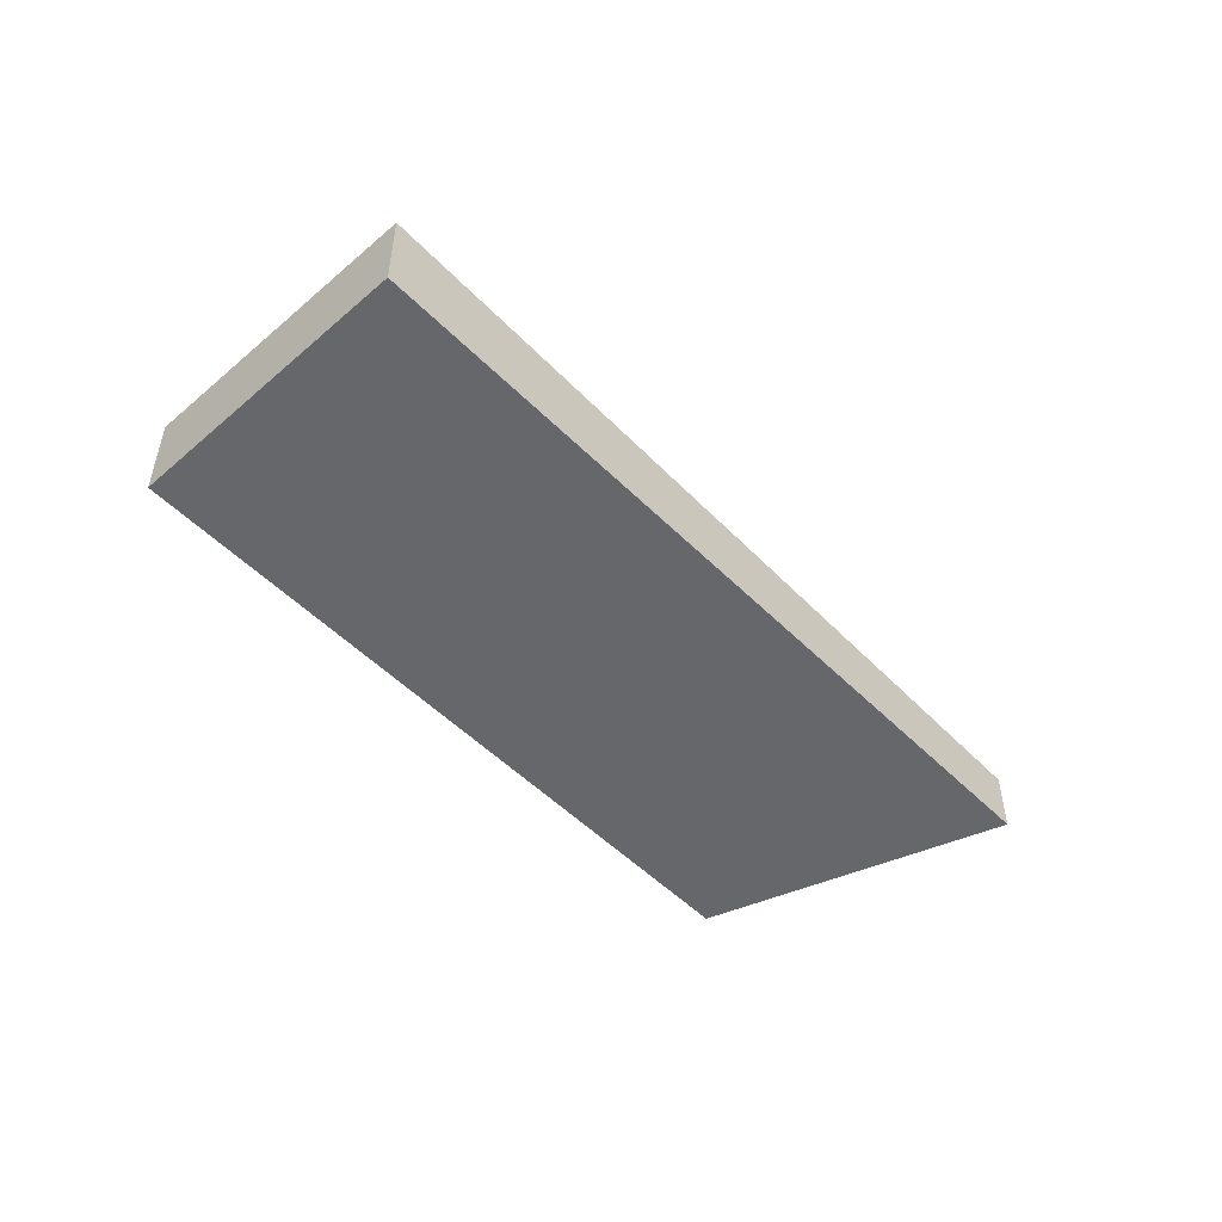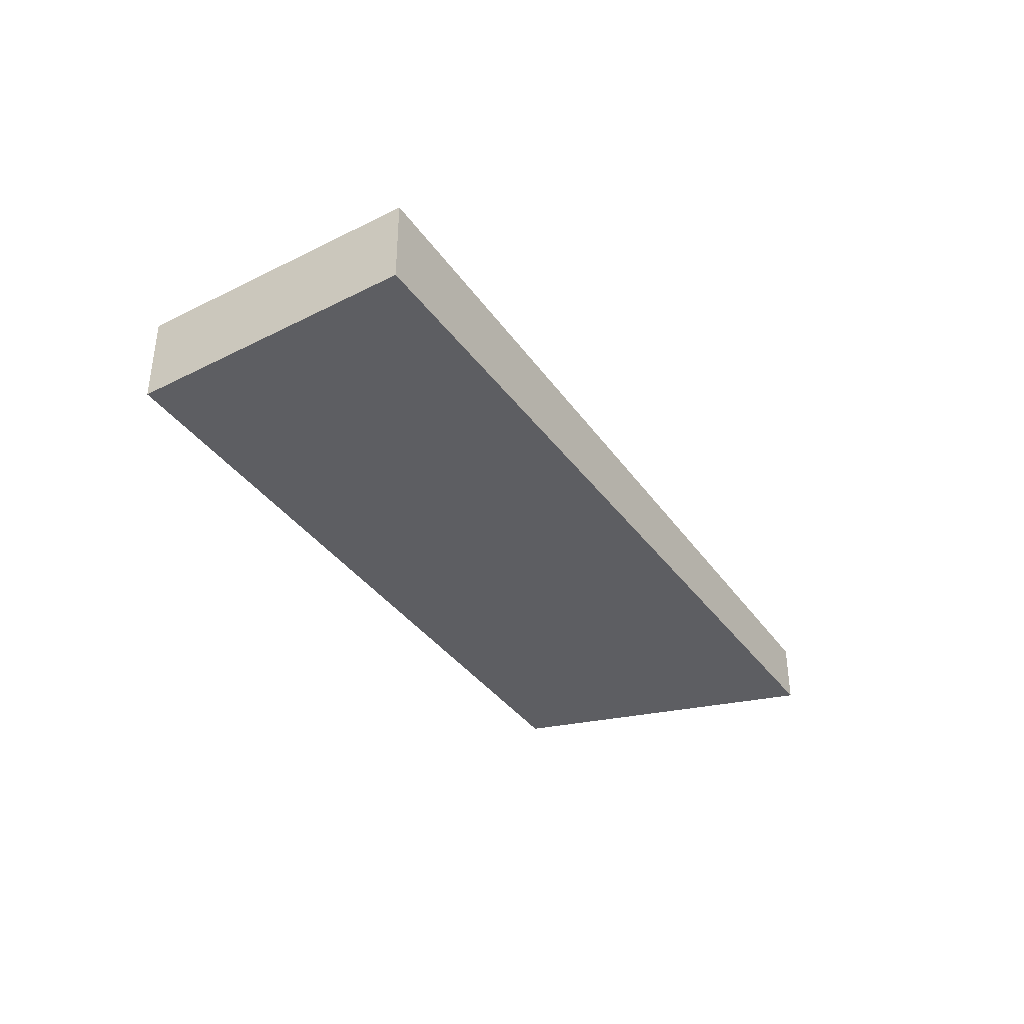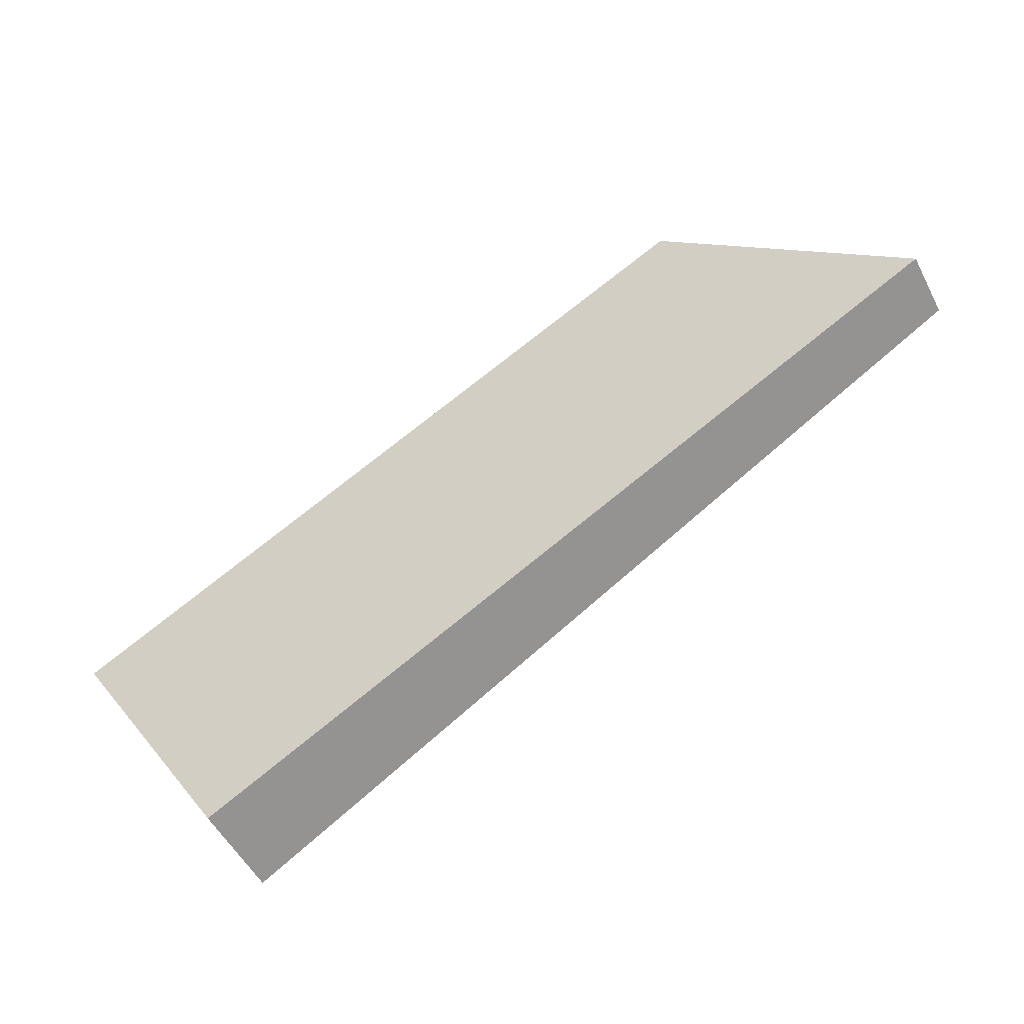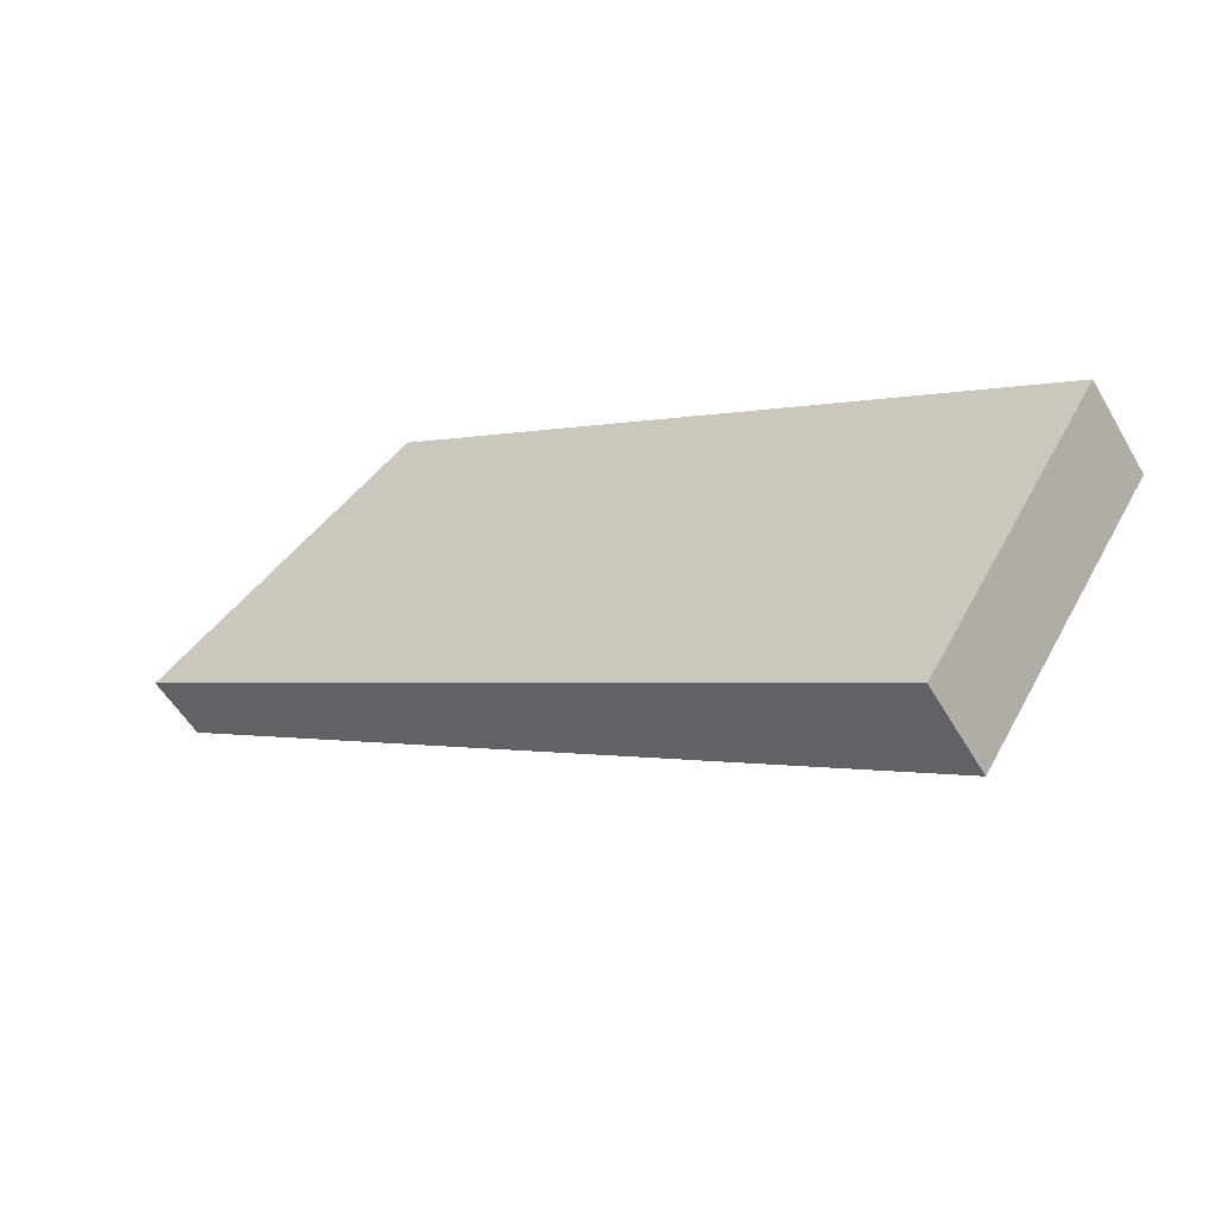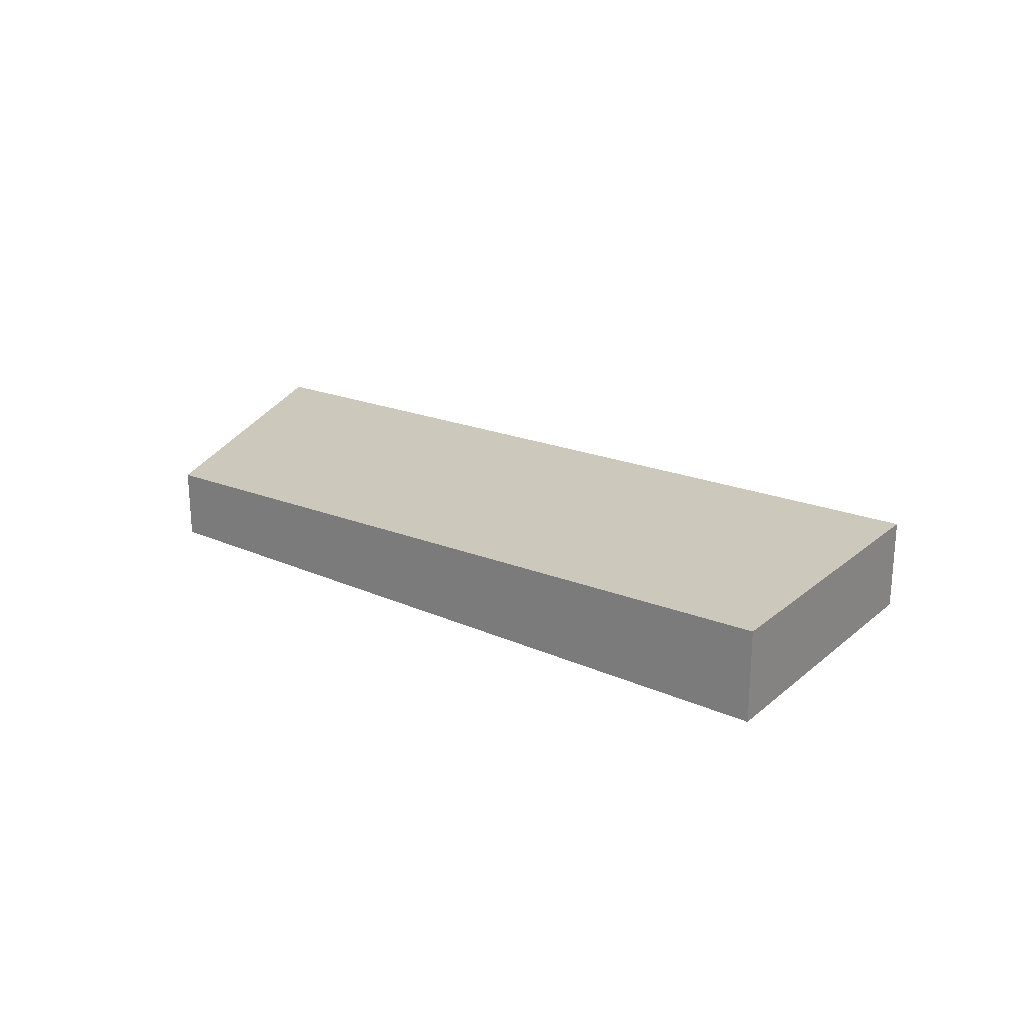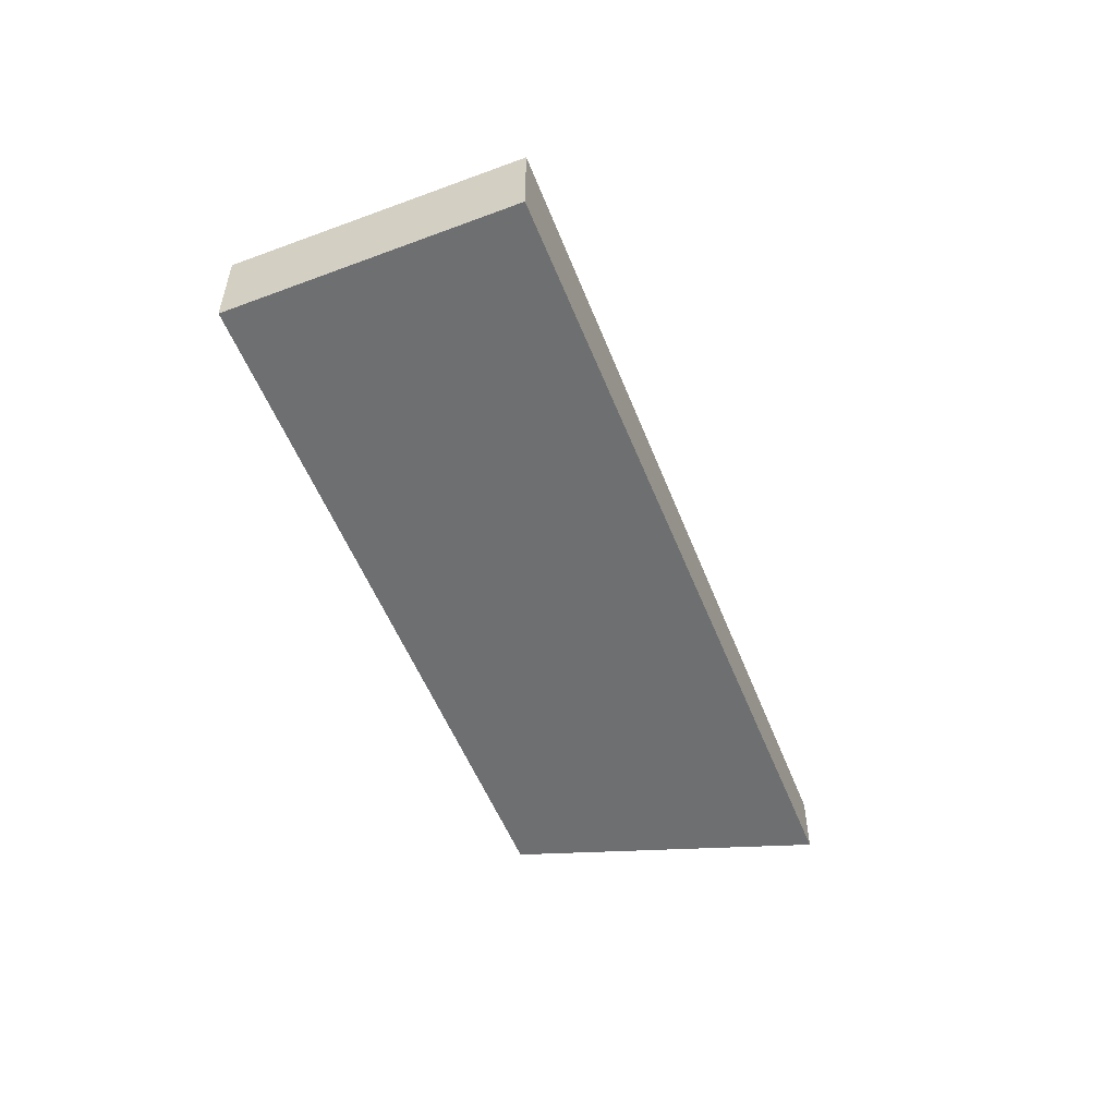
<metadata>
{"format":"obj","ext":"obj","renderer":"f3d","projection":"perspective","resolution":1024,"background":"white","views":[{"elev":-52.1,"azim":-14.7,"up":"+Z"},{"elev":-39.2,"azim":-25.3,"up":"+Z"},{"elev":-51.0,"azim":26.5,"up":"+Y"},{"elev":-53.5,"azim":-150.4,"up":"+Y"},{"elev":24.0,"azim":-111.8,"up":"+Z"},{"elev":-54.6,"azim":-36.2,"up":"+Z"}]}
</metadata>
<code>
v -2323 -10.69 0.4338
v -2328 -13.66 0.6236
v -2329 -11.94 0.6401
v -2325 -9.344 0.4739
v -2328 -13.66 0.6236
v -2323 -10.69 0.4338
v -2323 -10.69 5.551e-17
v -2328 -13.66 0
v -2329 -11.94 0.6401
v -2328 -13.66 0.6236
v -2328 -13.66 0
v -2329 -11.94 1.11e-16
v -2325 -9.344 0.4739
v -2329 -11.94 0.6401
v -2329 -11.94 1.11e-16
v -2325 -9.344 -5.551e-17
v -2323 -10.69 0.4338
v -2325 -9.344 0.4739
v -2325 -9.344 -5.551e-17
v -2323 -10.69 5.551e-17
v -2323 -10.69 0
v -2328 -13.66 0
v -2329 -11.94 0
v -2325 -9.344 0
f 2 3 4 1
f 6 7 8 5
f 10 11 12 9
f 14 15 16 13
f 18 19 20 17
f 22 23 24 21

</code>
